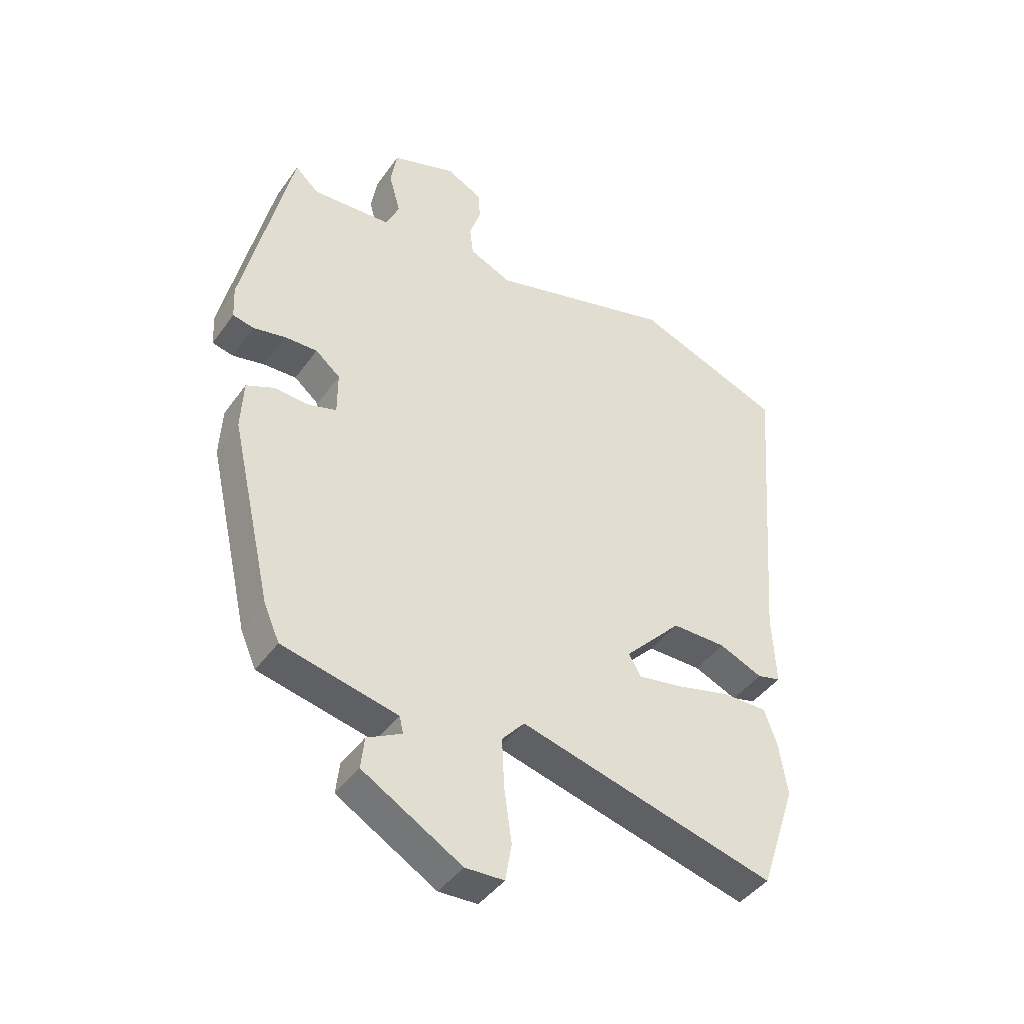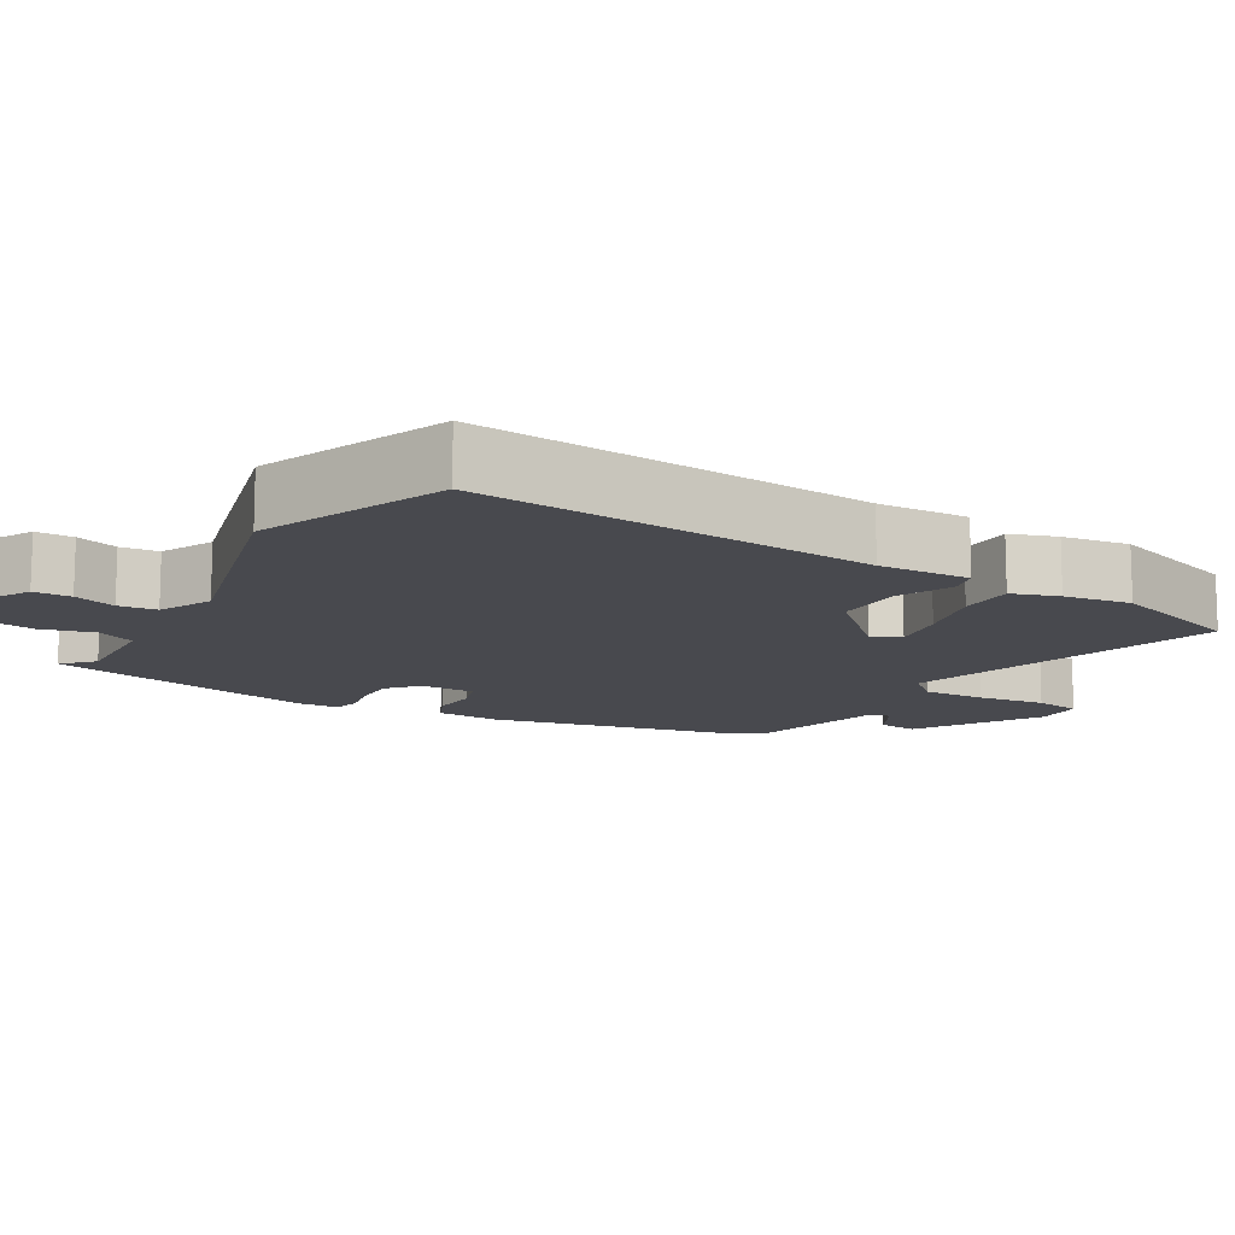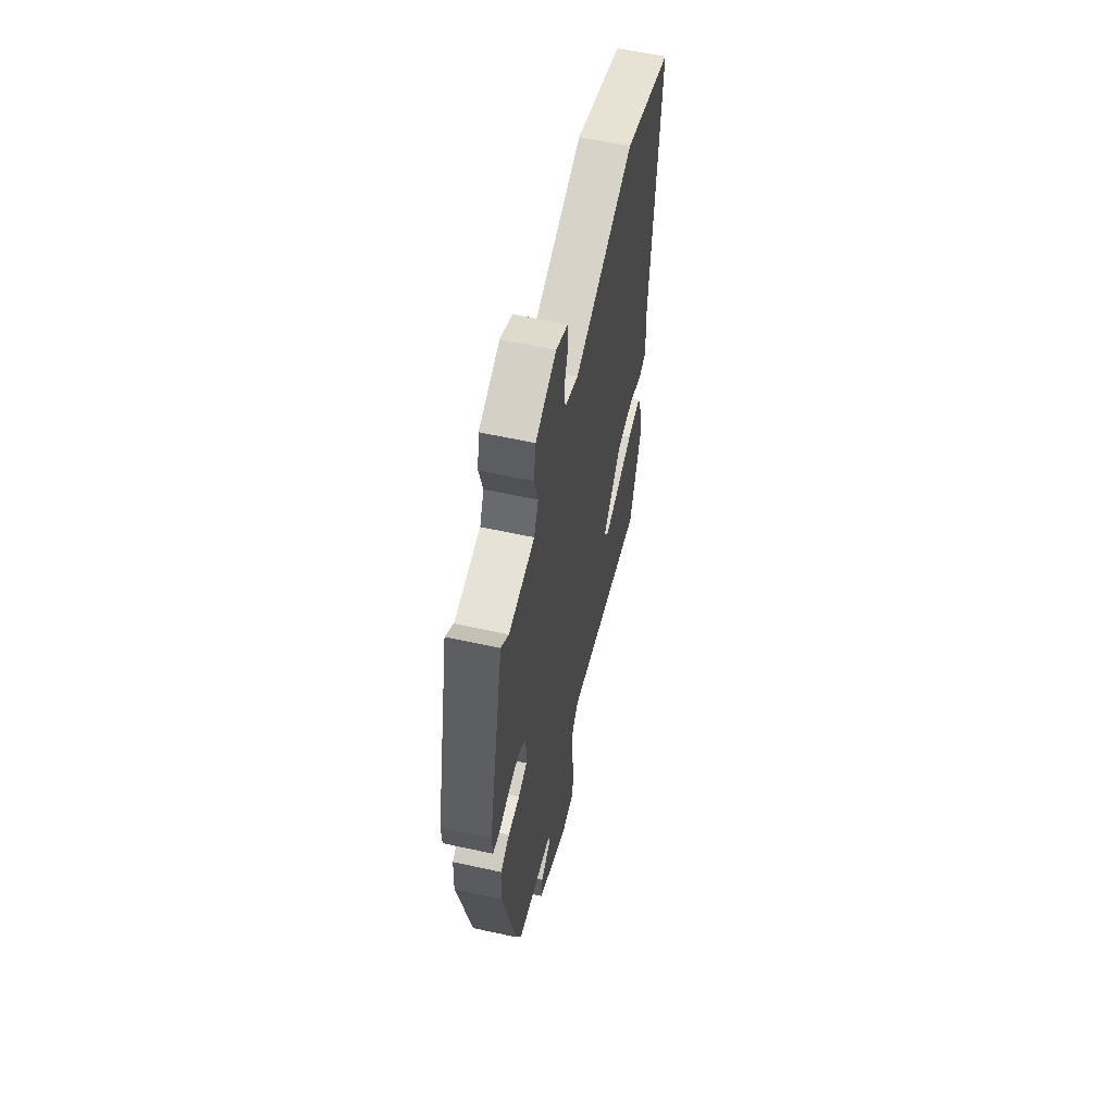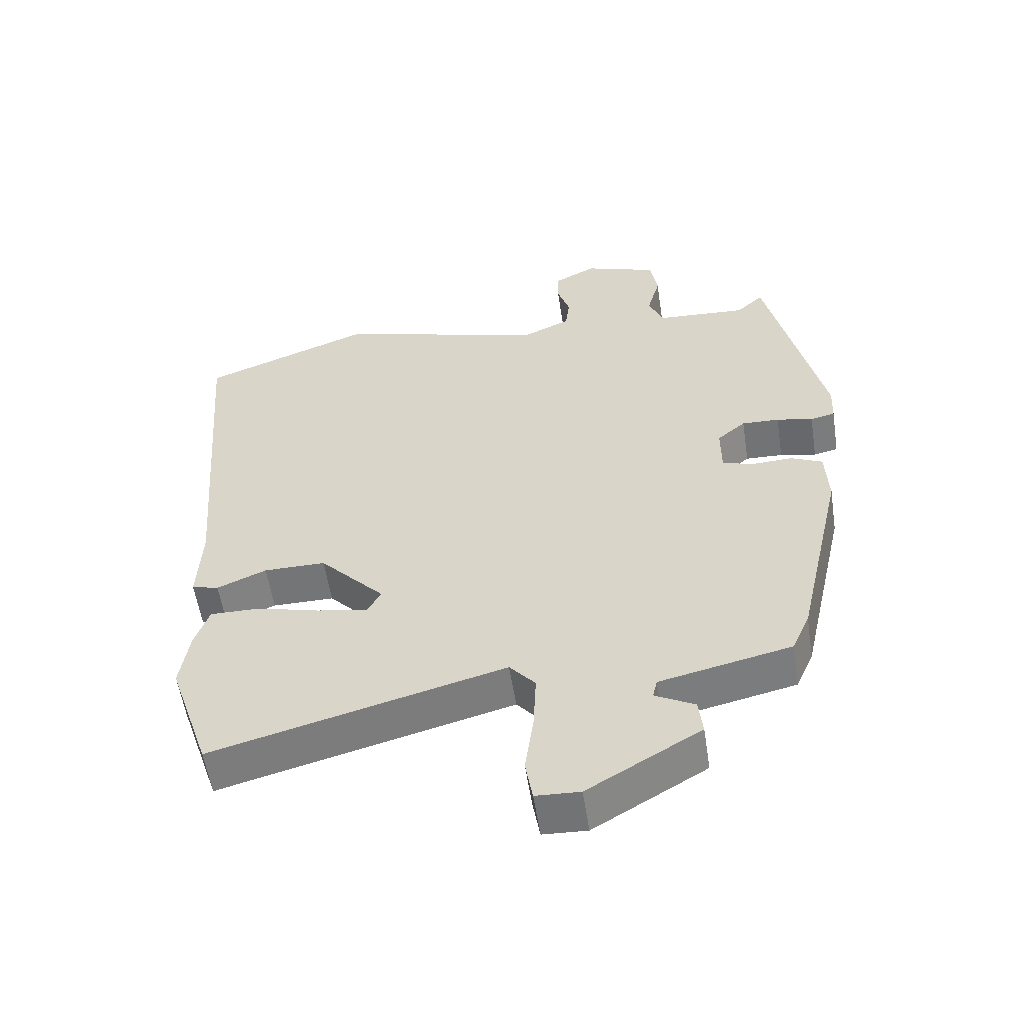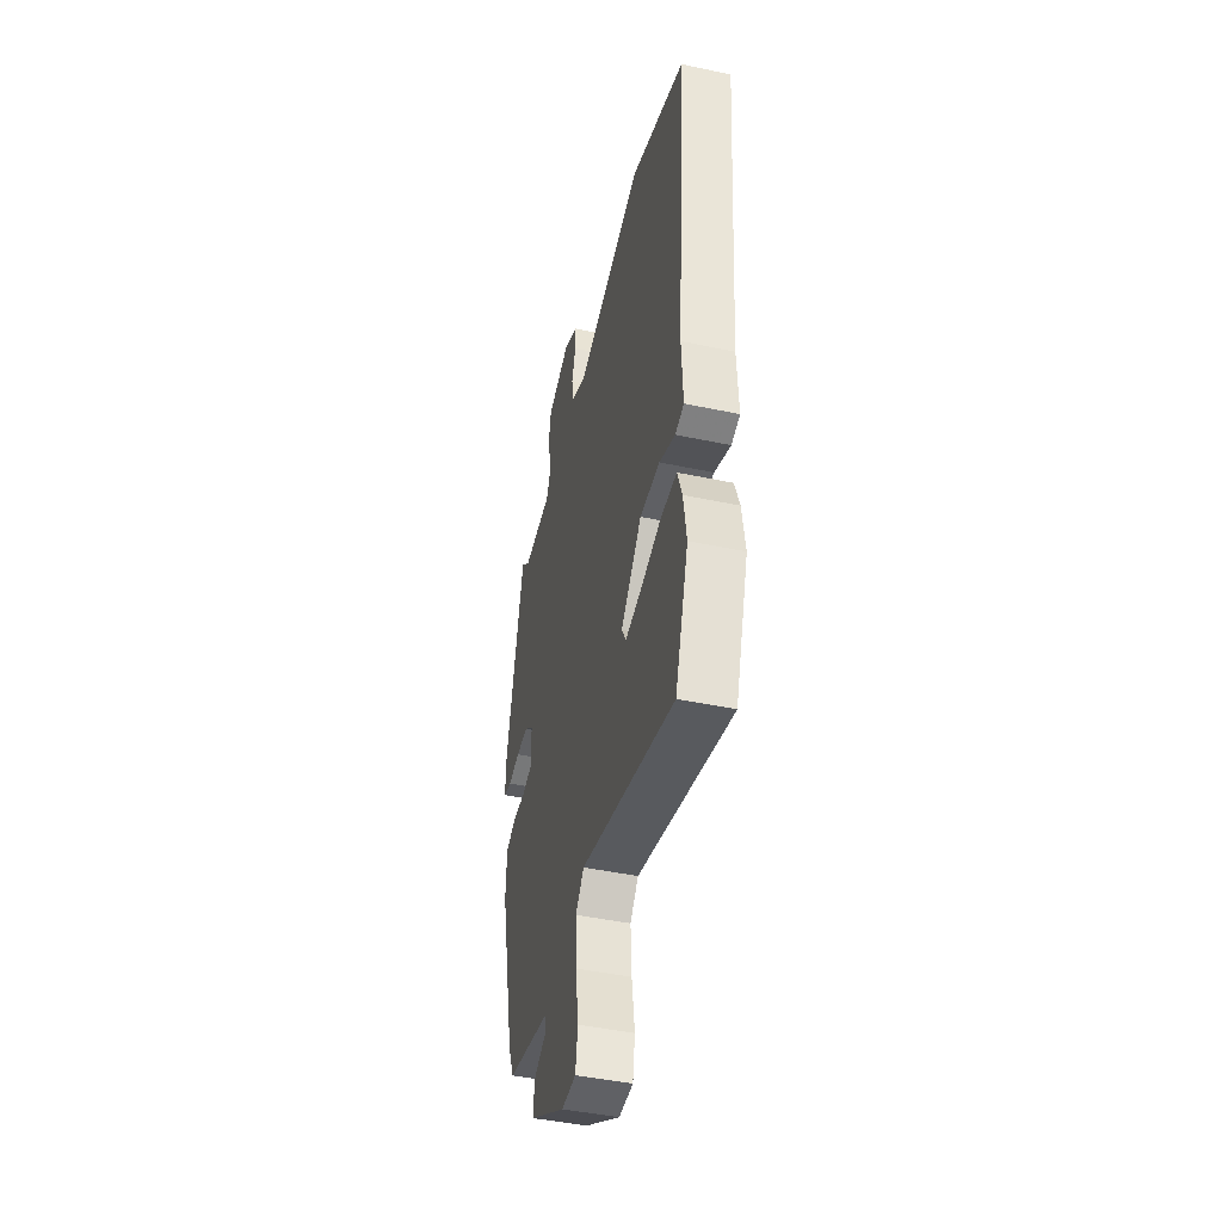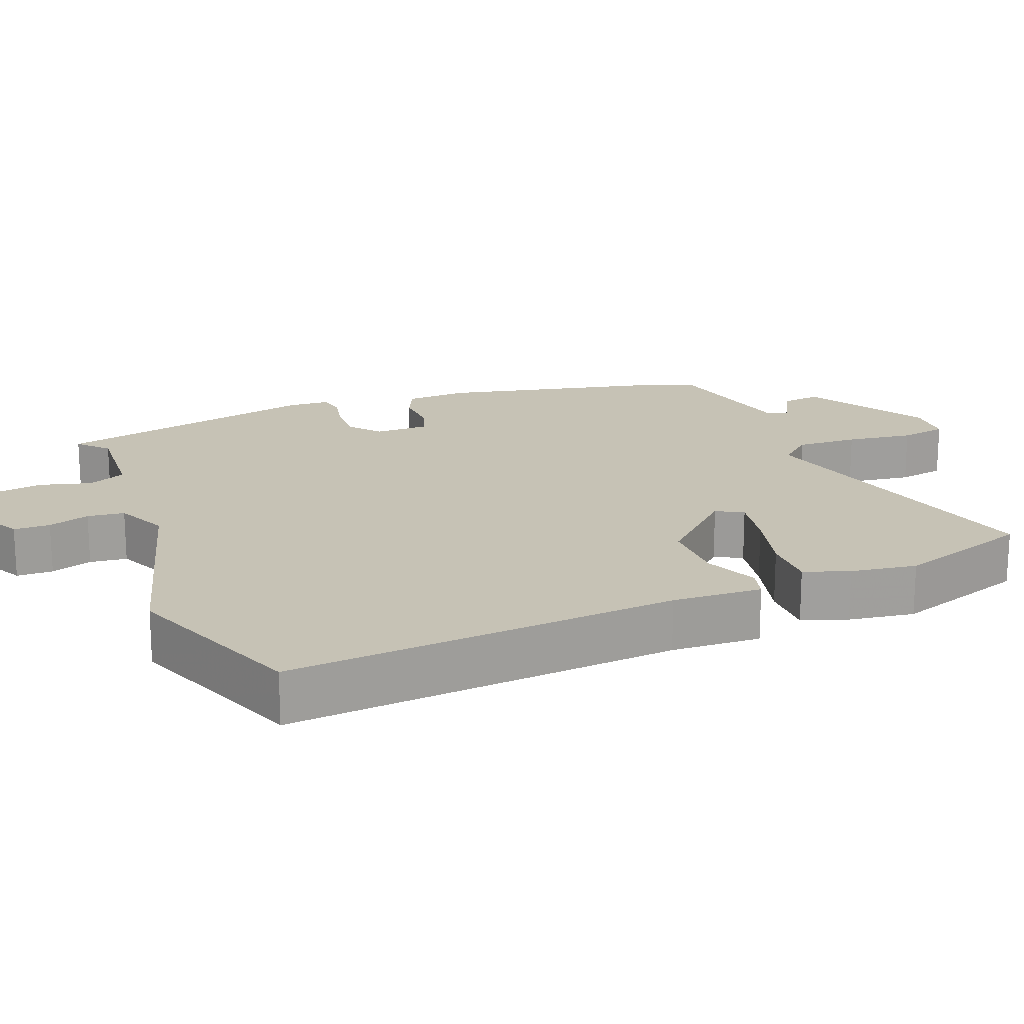
<metadata>
{"format":"obj","ext":"obj","renderer":"f3d","projection":"perspective","resolution":1024,"background":"white","views":[{"elev":-43.4,"azim":-32.9,"up":"+Z"},{"elev":-12.6,"azim":58.9,"up":"+Y"},{"elev":59.0,"azim":-77.2,"up":"+Z"},{"elev":-56.4,"azim":-171.3,"up":"+Z"},{"elev":-45.1,"azim":76.2,"up":"+Z"},{"elev":18.9,"azim":68.4,"up":"+Y"}]}
</metadata>
<code>
v 0.307 0.07 0.573
v 0.564 0.07 0.476
v 0.52 0.07 -0.07
v 0.526 0.07 -0.195
v 0.485 0.07 -0.206
v 0.41 0.07 -0.174
v 0.316 0.07 -0.174
v 0.217 0.07 -0.279
v 0.238 0.07 -0.316
v 0.315 0.07 -0.302
v 0.41 0.07 -0.277
v 0.487 0.07 -0.276
v 0.509 0.07 -0.339
v 0.523 0.07 -0.431
v 0.46 0.07 -0.619
v 0.017 0.07 -0.503
v -0.022 0.07 -0.548
v -0.018 0.07 -0.634
v -0.005 0.07 -0.727
v -0.016 0.07 -0.792
v -0.083 0.07 -0.795
v -0.254 0.07 -0.695
v -0.248 0.07 -0.64
v -0.188 0.07 -0.608
v -0.195 0.07 -0.579
v -0.394 0.07 -0.535
v -0.421 0.07 -0.474
v -0.494 0.07 -0.153
v -0.49 0.07 -0.065
v -0.442 0.07 -0.043
v -0.38 0.07 -0.046
v -0.333 0.07 -0.031
v -0.333 0.07 0.045
v -0.376 0.07 0.081
v -0.433 0.07 0.079
v -0.488 0.07 0.067
v -0.525 0.07 0.075
v -0.528 0.07 0.133
v -0.444 0.07 0.506
v -0.403 0.07 0.468
v -0.265 0.07 0.477
v -0.242 0.07 0.53
v -0.262 0.07 0.603
v -0.251 0.07 0.67
v -0.14 0.07 0.709
v -0.076 0.07 0.676
v -0.075 0.07 0.625
v -0.094 0.07 0.567
v -0.088 0.07 0.515
v -0.015 0.07 0.482
v 0.307 0 0.573
v 0.564 0 0.476
v 0.52 0 -0.07
v 0.526 0 -0.195
v 0.485 0 -0.206
v 0.41 0 -0.174
v 0.316 0 -0.174
v 0.217 0 -0.279
v 0.238 0 -0.316
v 0.315 0 -0.302
v 0.41 0 -0.277
v 0.487 0 -0.276
v 0.509 0 -0.339
v 0.523 0 -0.431
v 0.46 0 -0.619
v 0.017 0 -0.503
v -0.022 0 -0.548
v -0.018 0 -0.634
v -0.005 0 -0.727
v -0.016 0 -0.792
v -0.083 0 -0.795
v -0.254 0 -0.695
v -0.248 0 -0.64
v -0.188 0 -0.608
v -0.195 0 -0.579
v -0.394 0 -0.535
v -0.421 0 -0.474
v -0.494 0 -0.153
v -0.49 0 -0.065
v -0.442 0 -0.043
v -0.38 0 -0.046
v -0.333 0 -0.031
v -0.333 0 0.045
v -0.376 0 0.081
v -0.433 0 0.079
v -0.488 0 0.067
v -0.525 0 0.075
v -0.528 0 0.133
v -0.444 0 0.506
v -0.403 0 0.468
v -0.265 0 0.477
v -0.242 0 0.53
v -0.262 0 0.603
v -0.251 0 0.67
v -0.14 0 0.709
v -0.076 0 0.676
v -0.075 0 0.625
v -0.094 0 0.567
v -0.088 0 0.515
v -0.015 0 0.482
f 46 47 48
f 45 46 48
f 44 45 48
f 43 44 48
f 42 43 48
f 41 42 48 49
f 38 39 40
f 37 38 40
f 36 37 40
f 35 36 40
f 34 35 40 41
f 41 49 50
f 34 41 50
f 33 34 50
f 29 30 31
f 28 29 31
f 27 28 31
f 26 27 31
f 25 26 31
f 25 31 32
f 22 23 24
f 21 22 24
f 20 21 24
f 19 20 24
f 18 19 24
f 17 18 24 25
f 50 1 2
f 33 50 2
f 32 33 2
f 25 32 2
f 17 25 2
f 16 17 2
f 14 15 16
f 13 14 16
f 12 13 16
f 11 12 16
f 10 11 16
f 3 4 5 6
f 3 6 7
f 2 3 7
f 9 10 16
f 8 9 16
f 8 16 2
f 2 7 8
f 98 97 96
f 98 96 95
f 98 95 94
f 98 94 93
f 98 93 92
f 99 98 92 91
f 90 89 88
f 90 88 87
f 90 87 86
f 90 86 85
f 91 90 85 84
f 100 99 91
f 100 91 84
f 100 84 83
f 81 80 79
f 81 79 78
f 81 78 77
f 81 77 76
f 81 76 75
f 82 81 75
f 74 73 72
f 74 72 71
f 74 71 70
f 74 70 69
f 74 69 68
f 75 74 68 67
f 52 51 100
f 52 100 83
f 52 83 82
f 52 82 75
f 52 75 67
f 52 67 66
f 66 65 64
f 66 64 63
f 66 63 62
f 66 62 61
f 66 61 60
f 56 55 54 53
f 57 56 53
f 57 53 52
f 66 60 59
f 66 59 58
f 52 66 58
f 58 57 52
f 1 51 52 2
f 2 52 53 3
f 3 53 54 4
f 4 54 55 5
f 5 55 56 6
f 6 56 57 7
f 7 57 58 8
f 8 58 59 9
f 9 59 60 10
f 10 60 61 11
f 11 61 62 12
f 12 62 63 13
f 13 63 64 14
f 14 64 65 15
f 15 65 66 16
f 16 66 67 17
f 17 67 68 18
f 18 68 69 19
f 19 69 70 20
f 20 70 71 21
f 21 71 72 22
f 22 72 73 23
f 23 73 74 24
f 24 74 75 25
f 25 75 76 26
f 26 76 77 27
f 27 77 78 28
f 28 78 79 29
f 29 79 80 30
f 30 80 81 31
f 31 81 82 32
f 32 82 83 33
f 33 83 84 34
f 34 84 85 35
f 35 85 86 36
f 36 86 87 37
f 37 87 88 38
f 38 88 89 39
f 39 89 90 40
f 40 90 91 41
f 41 91 92 42
f 42 92 93 43
f 43 93 94 44
f 44 94 95 45
f 45 95 96 46
f 46 96 97 47
f 47 97 98 48
f 48 98 99 49
f 49 99 100 50
f 50 100 51 1

</code>
